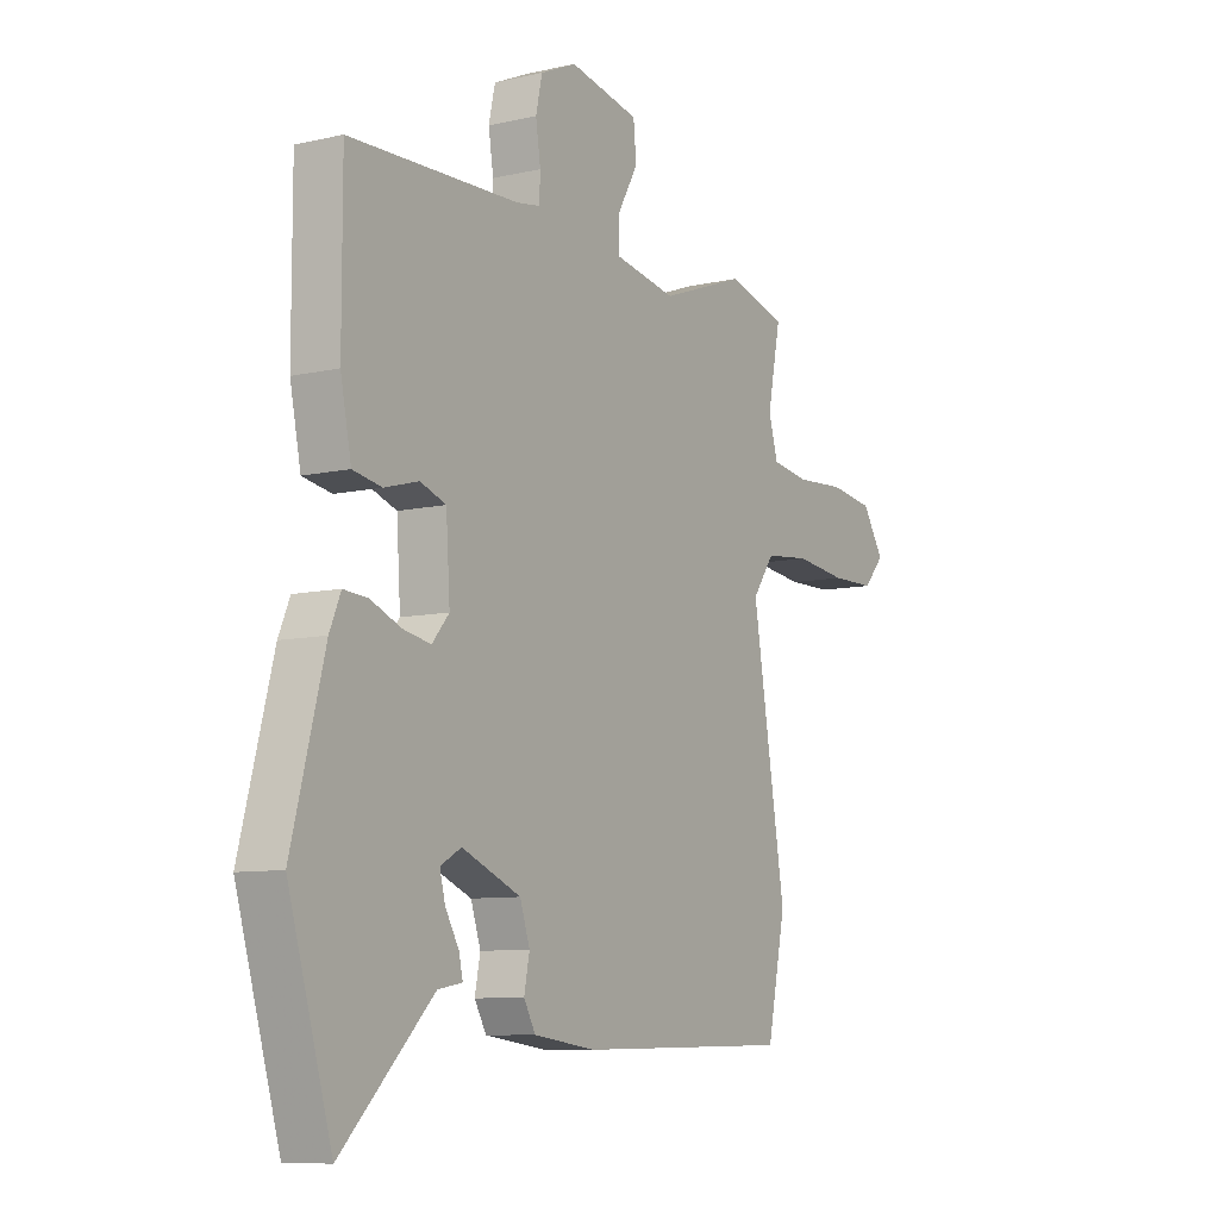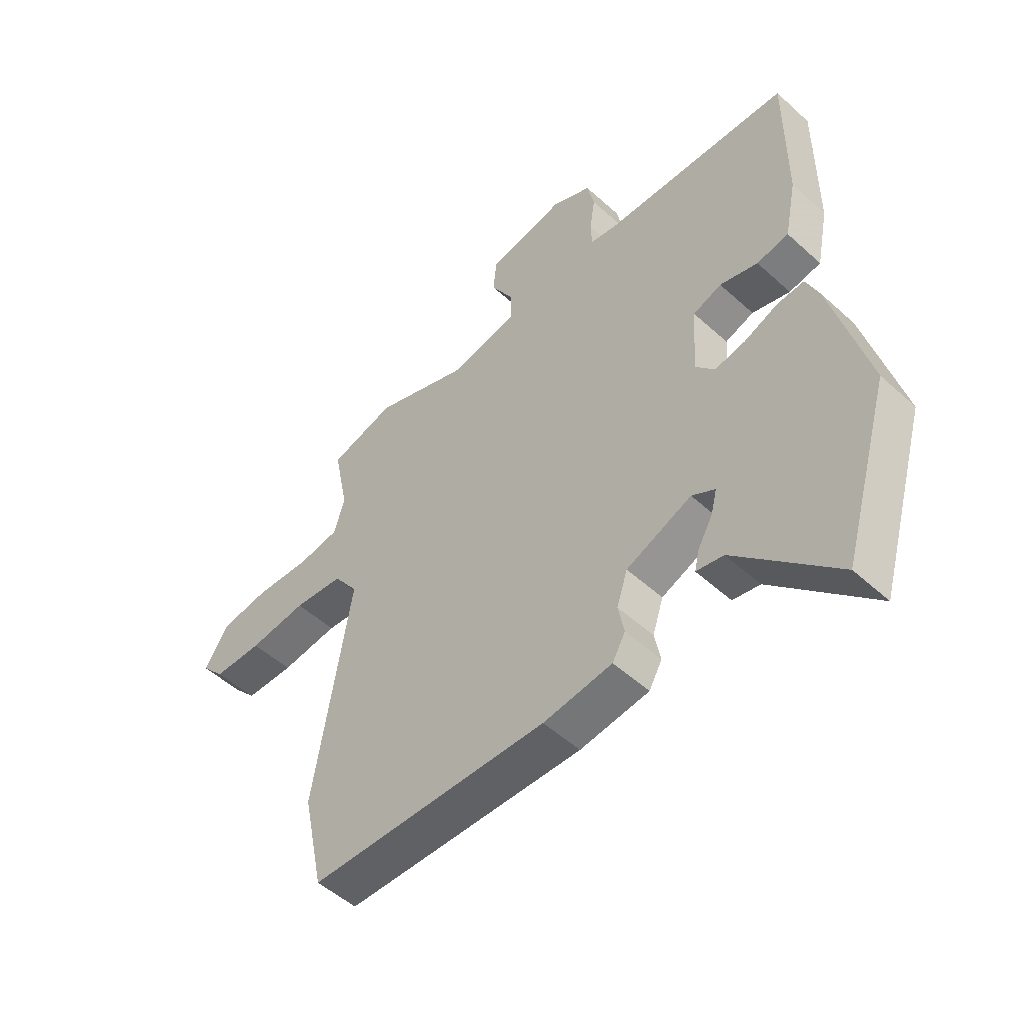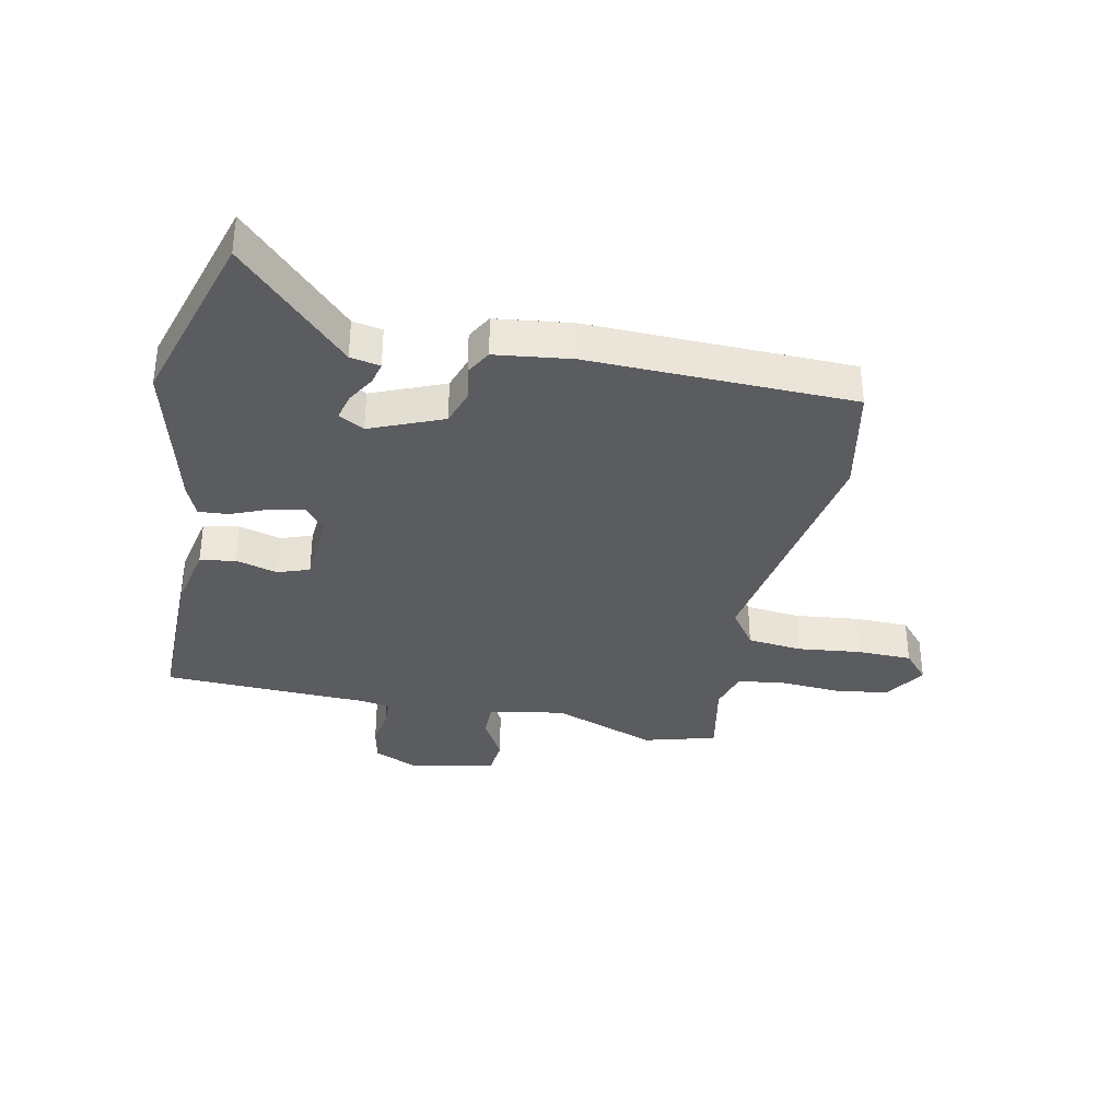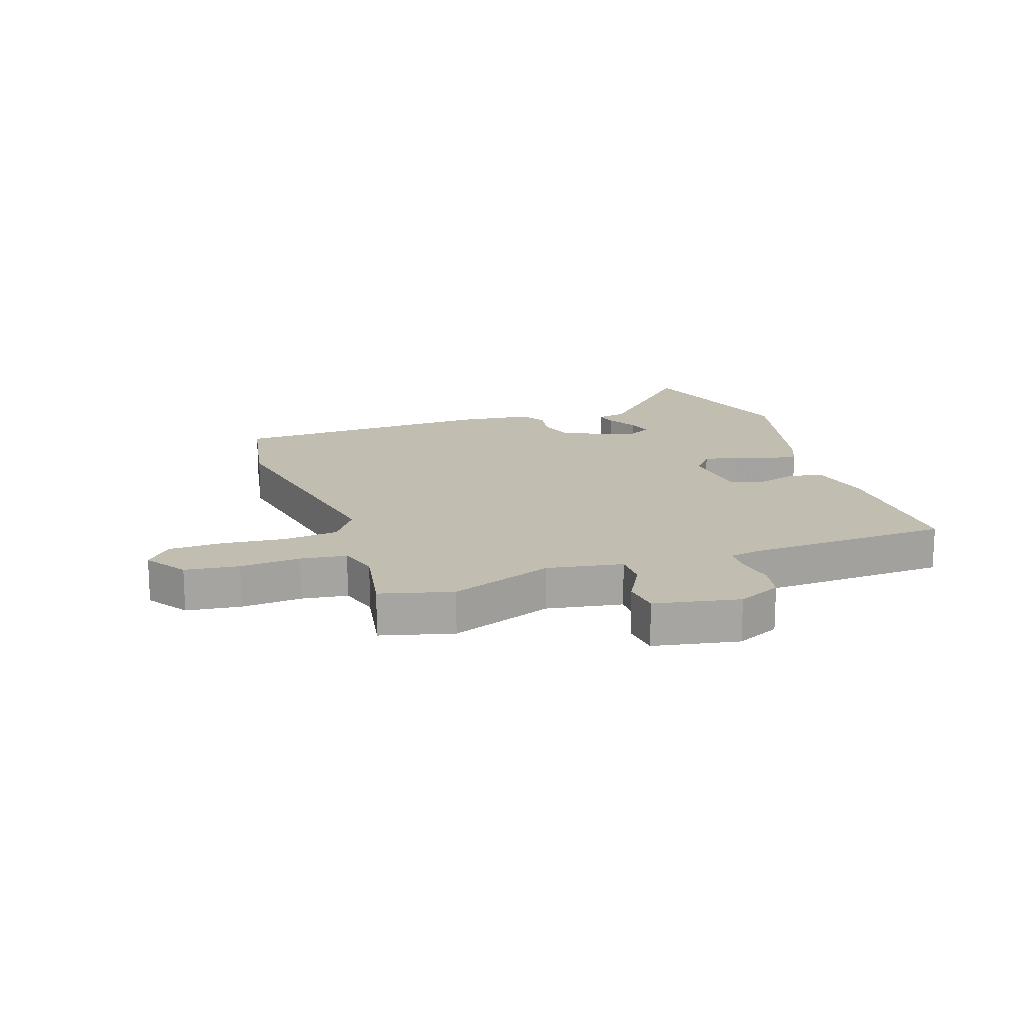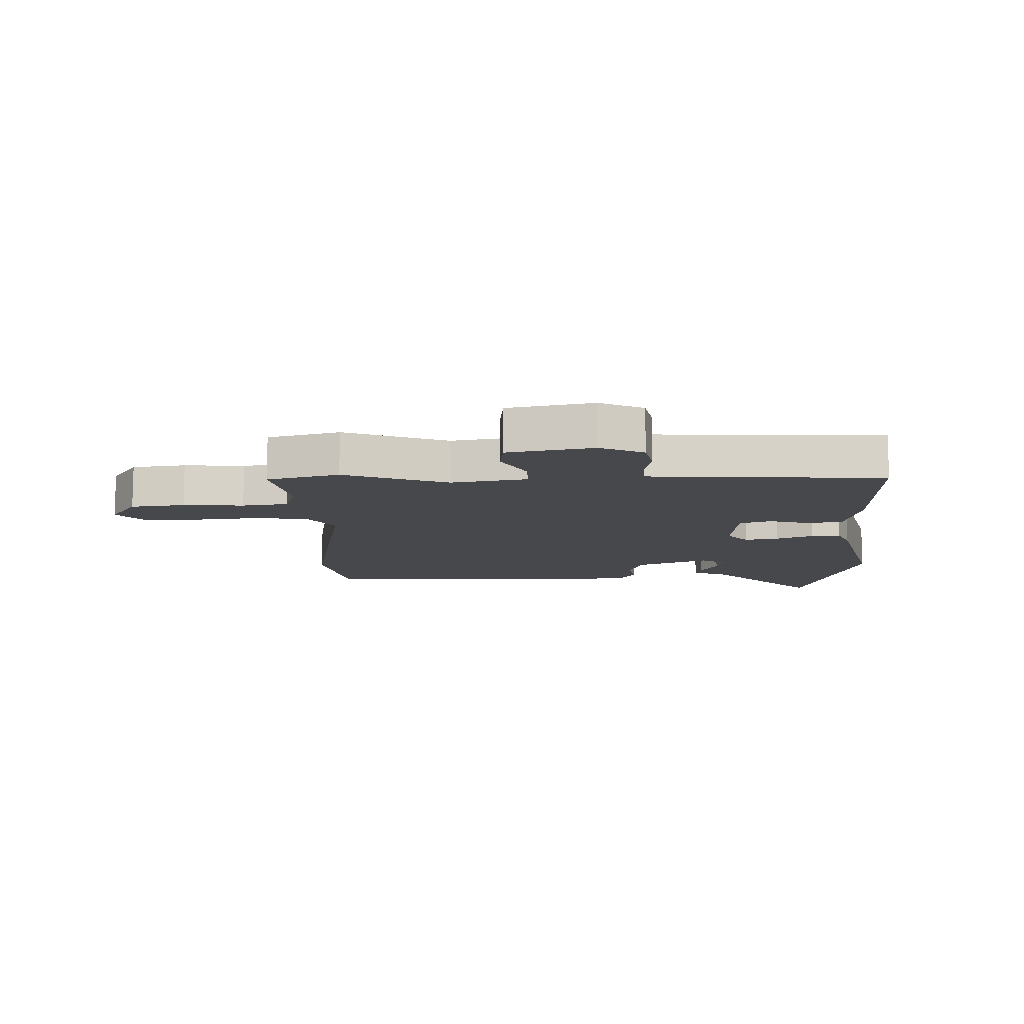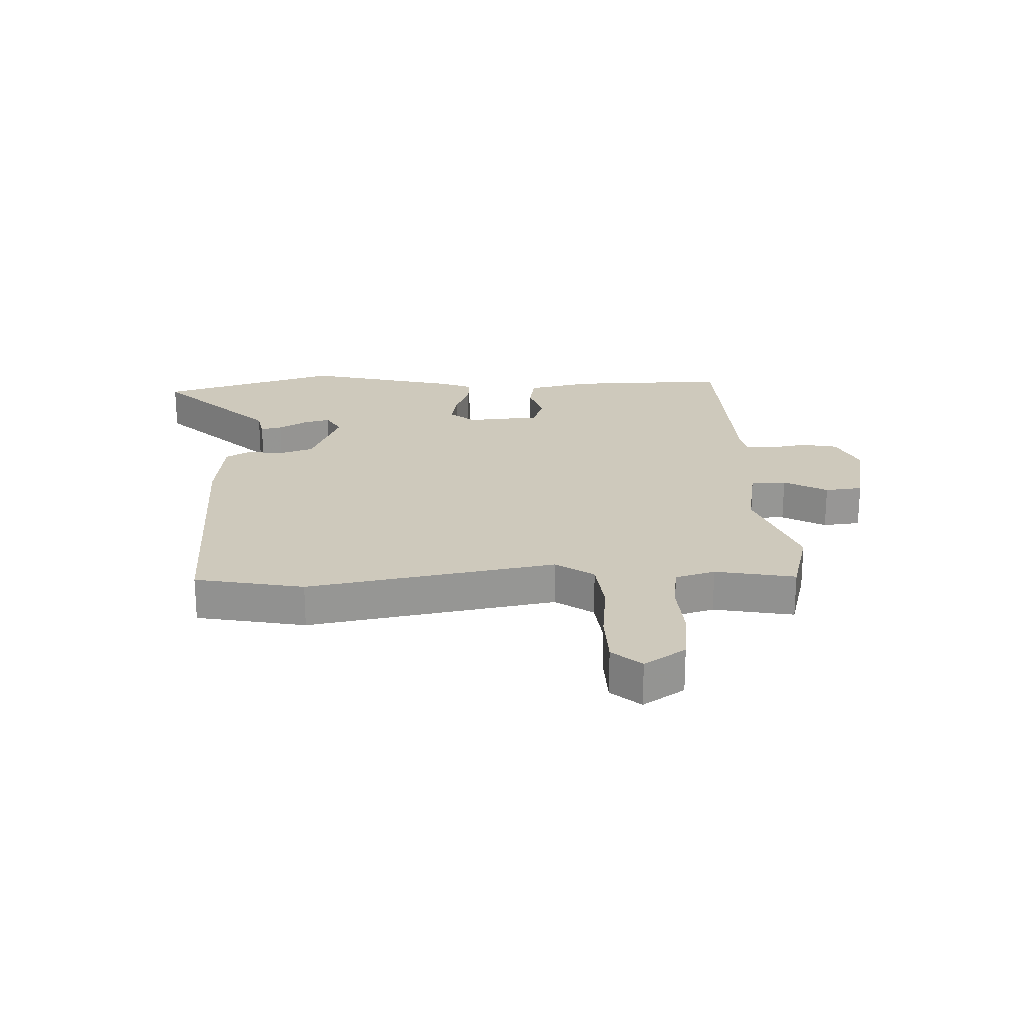
<metadata>
{"format":"obj","ext":"obj","renderer":"f3d","projection":"perspective","resolution":1024,"background":"white","views":[{"elev":-8.6,"azim":121.9,"up":"+Z"},{"elev":-51.0,"azim":45.3,"up":"+Z"},{"elev":-35.2,"azim":167.9,"up":"+Y"},{"elev":16.8,"azim":-19.8,"up":"+Y"},{"elev":-11.2,"azim":0.9,"up":"+Y"},{"elev":22.5,"azim":-93.0,"up":"+Y"}]}
</metadata>
<code>
v -0.538 0.07 0.489
v -0.417 0.07 0.523
v -0.242 0.07 0.46
v -0.115 0.07 0.484
v -0.116 0.07 0.543
v -0.157 0.07 0.615
v -0.151 0.07 0.678
v -0.008 0.07 0.708
v 0.066 0.07 0.675
v 0.079 0.07 0.616
v 0.069 0.07 0.551
v 0.071 0.07 0.504
v 0.12 0.07 0.496
v 0.467 0.07 0.487
v 0.467 0.07 0.221
v 0.445 0.07 0.112
v 0.386 0.07 0.101
v 0.316 0.07 0.12
v 0.263 0.07 0.101
v 0.255 0.07 -0.023
v 0.29 0.07 -0.064
v 0.347 0.07 -0.053
v 0.409 0.07 -0.027
v 0.459 0.07 -0.023
v 0.482 0.07 -0.077
v 0.549 0.07 -0.333
v 0.46 0.07 -0.638
v 0.273 0.07 -0.452
v 0.223 0.07 -0.443
v 0.231 0.07 -0.407
v 0.259 0.07 -0.358
v 0.27 0.07 -0.314
v 0.227 0.07 -0.29
v 0.106 0.07 -0.341
v 0.086 0.07 -0.402
v 0.097 0.07 -0.458
v 0.073 0.07 -0.501
v -0.055 0.07 -0.518
v -0.498 0.07 -0.511
v -0.536 0.07 -0.328
v -0.467 0.07 0.091
v -0.512 0.07 0.154
v -0.604 0.07 0.163
v -0.711 0.07 0.15
v -0.802 0.07 0.151
v -0.845 0.07 0.199
v -0.8 0.07 0.269
v -0.709 0.07 0.282
v -0.607 0.07 0.276
v -0.53 0.07 0.288
v -0.511 0.07 0.355
v -0.538 0 0.489
v -0.417 0 0.523
v -0.242 0 0.46
v -0.115 0 0.484
v -0.116 0 0.543
v -0.157 0 0.615
v -0.151 0 0.678
v -0.008 0 0.708
v 0.066 0 0.675
v 0.079 0 0.616
v 0.069 0 0.551
v 0.071 0 0.504
v 0.12 0 0.496
v 0.467 0 0.487
v 0.467 0 0.221
v 0.445 0 0.112
v 0.386 0 0.101
v 0.316 0 0.12
v 0.263 0 0.101
v 0.255 0 -0.023
v 0.29 0 -0.064
v 0.347 0 -0.053
v 0.409 0 -0.027
v 0.459 0 -0.023
v 0.482 0 -0.077
v 0.549 0 -0.333
v 0.46 0 -0.638
v 0.273 0 -0.452
v 0.223 0 -0.443
v 0.231 0 -0.407
v 0.259 0 -0.358
v 0.27 0 -0.314
v 0.227 0 -0.29
v 0.106 0 -0.341
v 0.086 0 -0.402
v 0.097 0 -0.458
v 0.073 0 -0.501
v -0.055 0 -0.518
v -0.498 0 -0.511
v -0.536 0 -0.328
v -0.467 0 0.091
v -0.512 0 0.154
v -0.604 0 0.163
v -0.711 0 0.15
v -0.802 0 0.151
v -0.845 0 0.199
v -0.8 0 0.269
v -0.709 0 0.282
v -0.607 0 0.276
v -0.53 0 0.288
v -0.511 0 0.355
f 47 48 49
f 46 47 49
f 45 46 49
f 44 45 49
f 43 44 49
f 42 43 49 50
f 41 42 50 51
f 39 40 41
f 38 39 41
f 37 38 41
f 36 37 41
f 35 36 41
f 34 35 41 51
f 28 29 30 31
f 28 31 32
f 27 28 32
f 26 27 32
f 25 26 32
f 24 25 32
f 23 24 32
f 22 23 32
f 21 22 32 33
f 16 17 18
f 15 16 18
f 14 15 18
f 13 14 18
f 12 13 18 19
f 9 10 11
f 8 9 11
f 7 8 11
f 6 7 11
f 5 6 11
f 4 5 11 12
f 12 19 20
f 4 12 20
f 3 4 20
f 33 34 51
f 21 33 51
f 20 21 51
f 3 20 51
f 2 3 51
f 1 2 51
f 100 99 98
f 100 98 97
f 100 97 96
f 100 96 95
f 100 95 94
f 101 100 94 93
f 102 101 93 92
f 92 91 90
f 92 90 89
f 92 89 88
f 92 88 87
f 92 87 86
f 102 92 86 85
f 82 81 80 79
f 83 82 79
f 83 79 78
f 83 78 77
f 83 77 76
f 83 76 75
f 83 75 74
f 83 74 73
f 84 83 73 72
f 69 68 67
f 69 67 66
f 69 66 65
f 69 65 64
f 70 69 64 63
f 62 61 60
f 62 60 59
f 62 59 58
f 62 58 57
f 62 57 56
f 63 62 56 55
f 71 70 63
f 71 63 55
f 71 55 54
f 102 85 84
f 102 84 72
f 102 72 71
f 102 71 54
f 102 54 53
f 102 53 52
f 1 52 53 2
f 2 53 54 3
f 3 54 55 4
f 4 55 56 5
f 5 56 57 6
f 6 57 58 7
f 7 58 59 8
f 8 59 60 9
f 9 60 61 10
f 10 61 62 11
f 11 62 63 12
f 12 63 64 13
f 13 64 65 14
f 14 65 66 15
f 15 66 67 16
f 16 67 68 17
f 17 68 69 18
f 18 69 70 19
f 19 70 71 20
f 20 71 72 21
f 21 72 73 22
f 22 73 74 23
f 23 74 75 24
f 24 75 76 25
f 25 76 77 26
f 26 77 78 27
f 27 78 79 28
f 28 79 80 29
f 29 80 81 30
f 30 81 82 31
f 31 82 83 32
f 32 83 84 33
f 33 84 85 34
f 34 85 86 35
f 35 86 87 36
f 36 87 88 37
f 37 88 89 38
f 38 89 90 39
f 39 90 91 40
f 40 91 92 41
f 41 92 93 42
f 42 93 94 43
f 43 94 95 44
f 44 95 96 45
f 45 96 97 46
f 46 97 98 47
f 47 98 99 48
f 48 99 100 49
f 49 100 101 50
f 50 101 102 51
f 51 102 52 1

</code>
